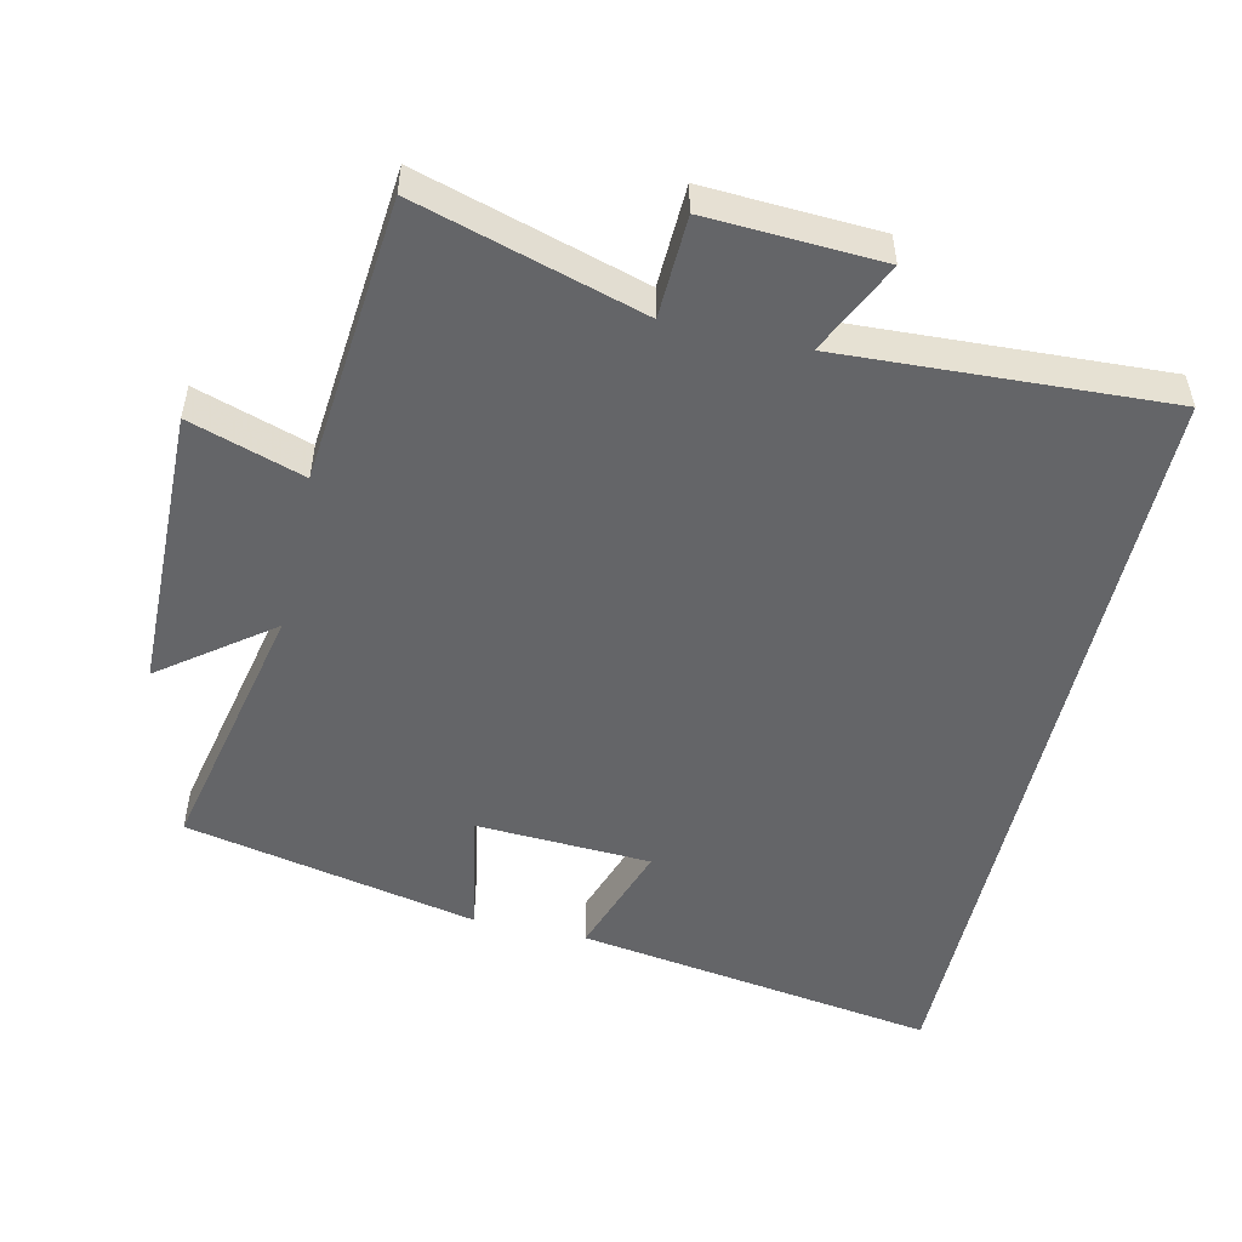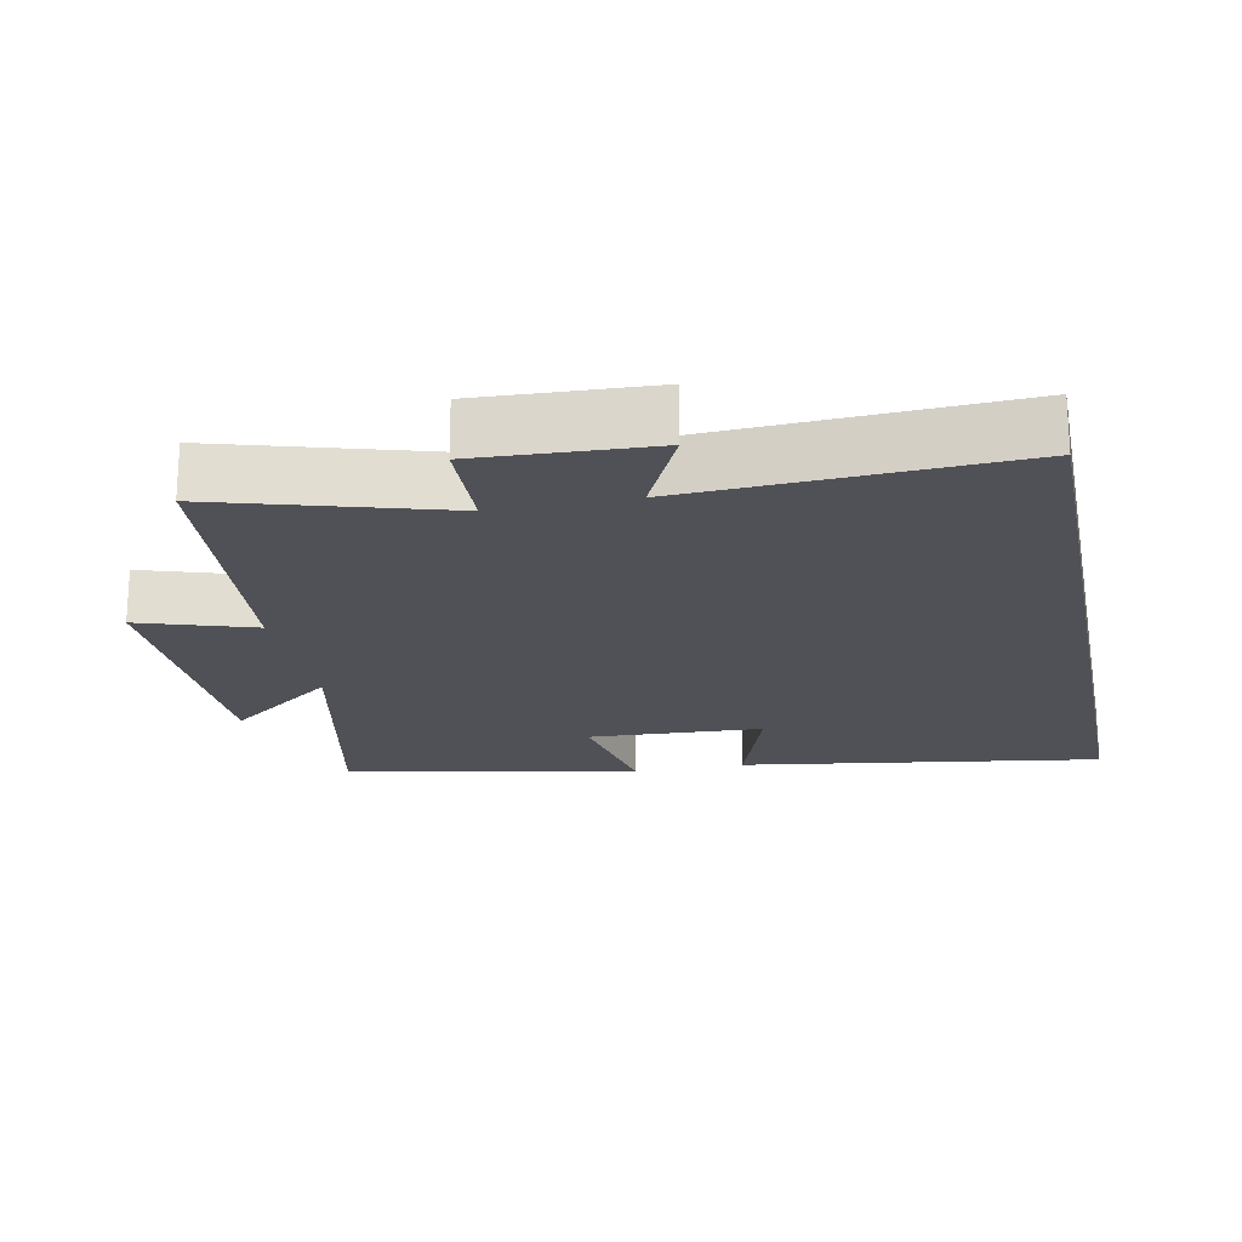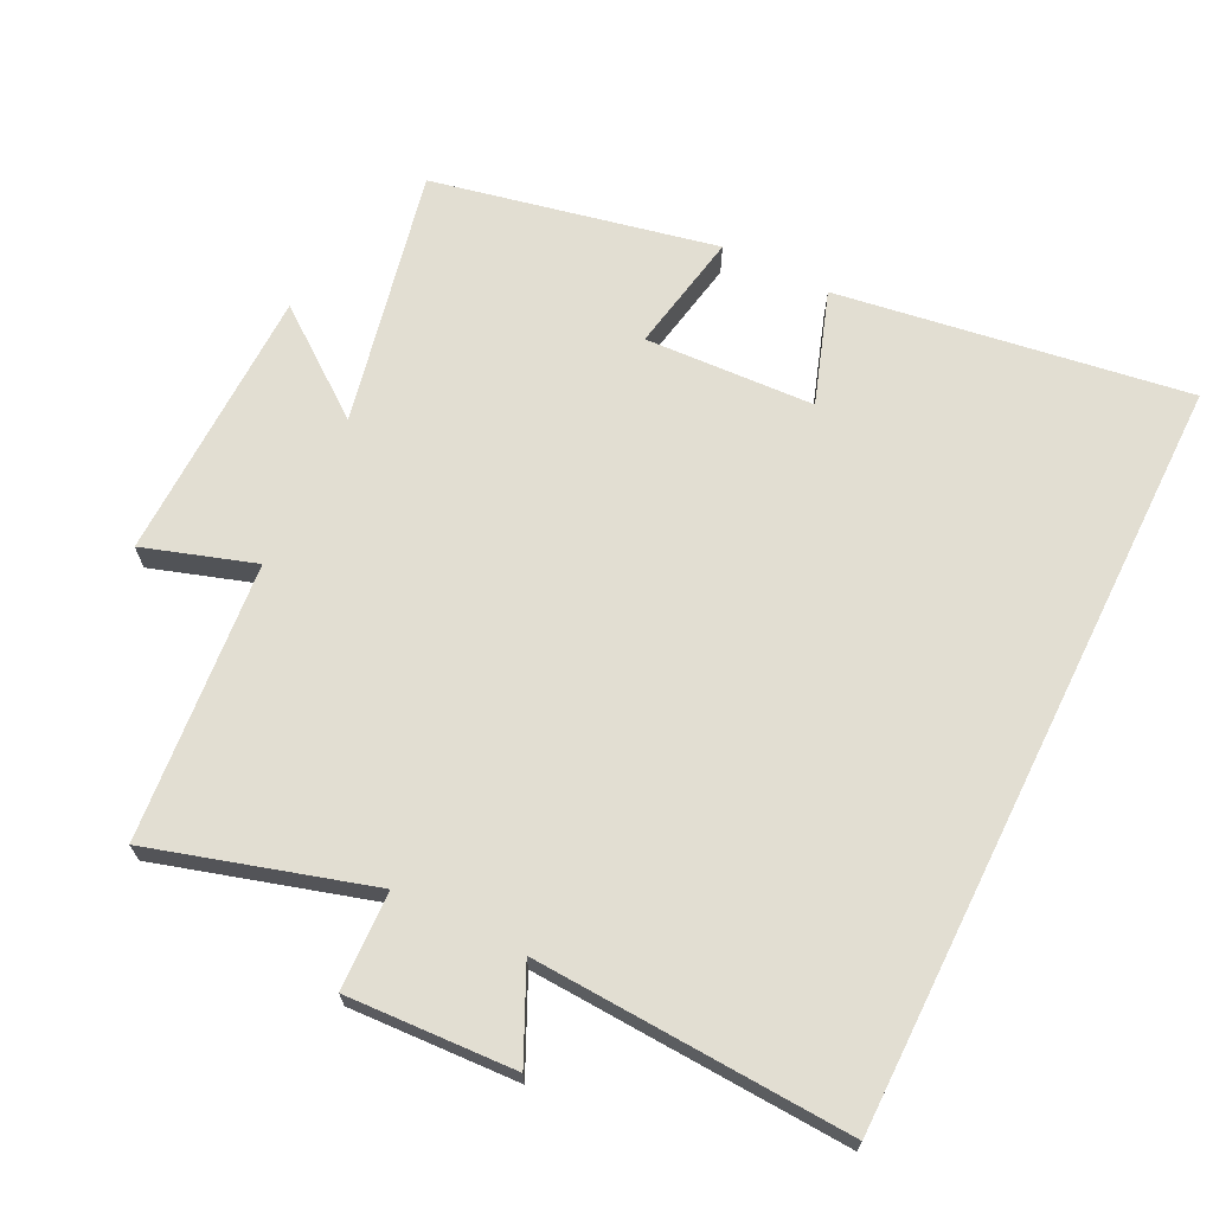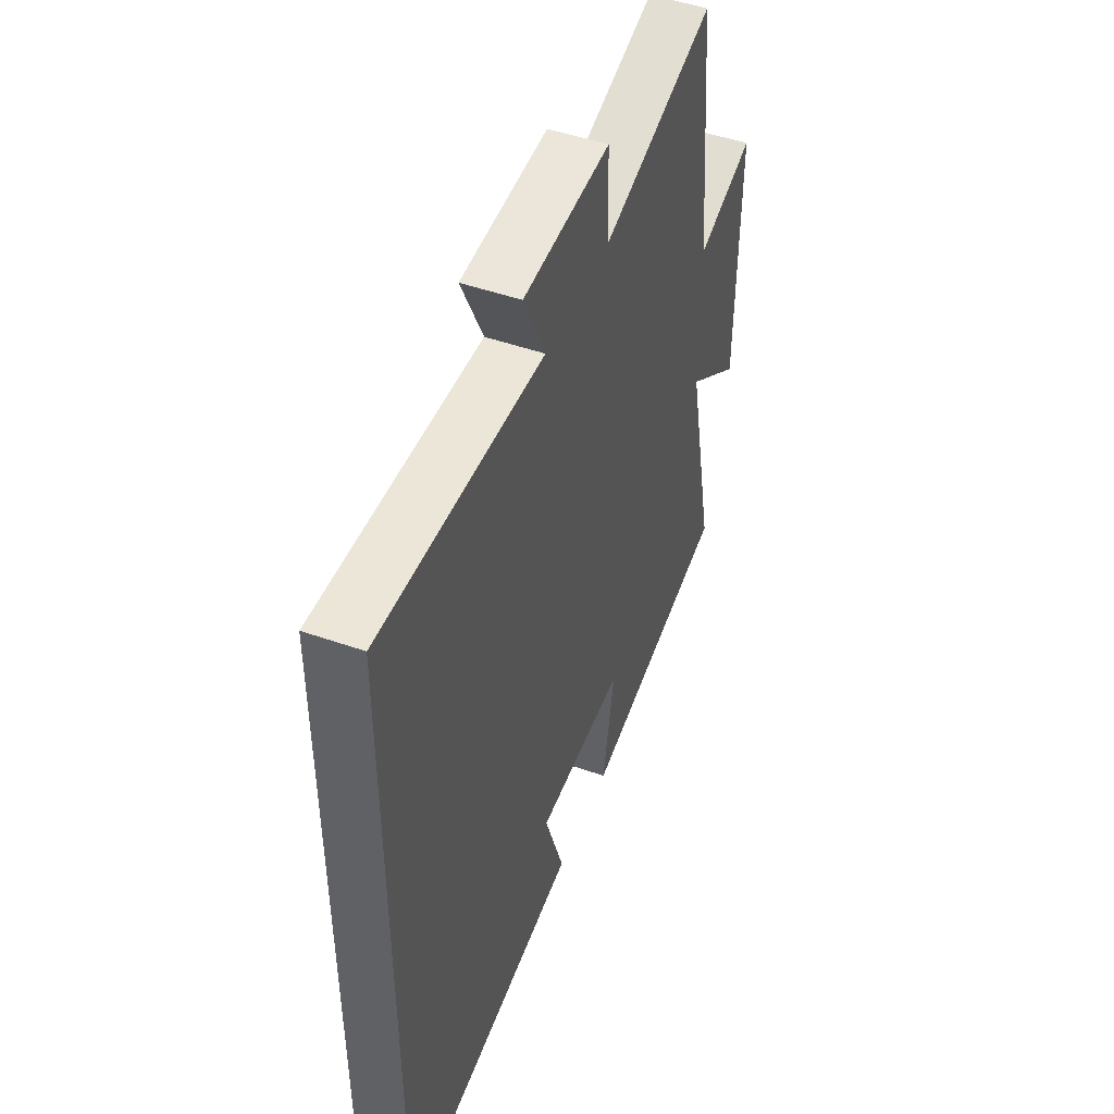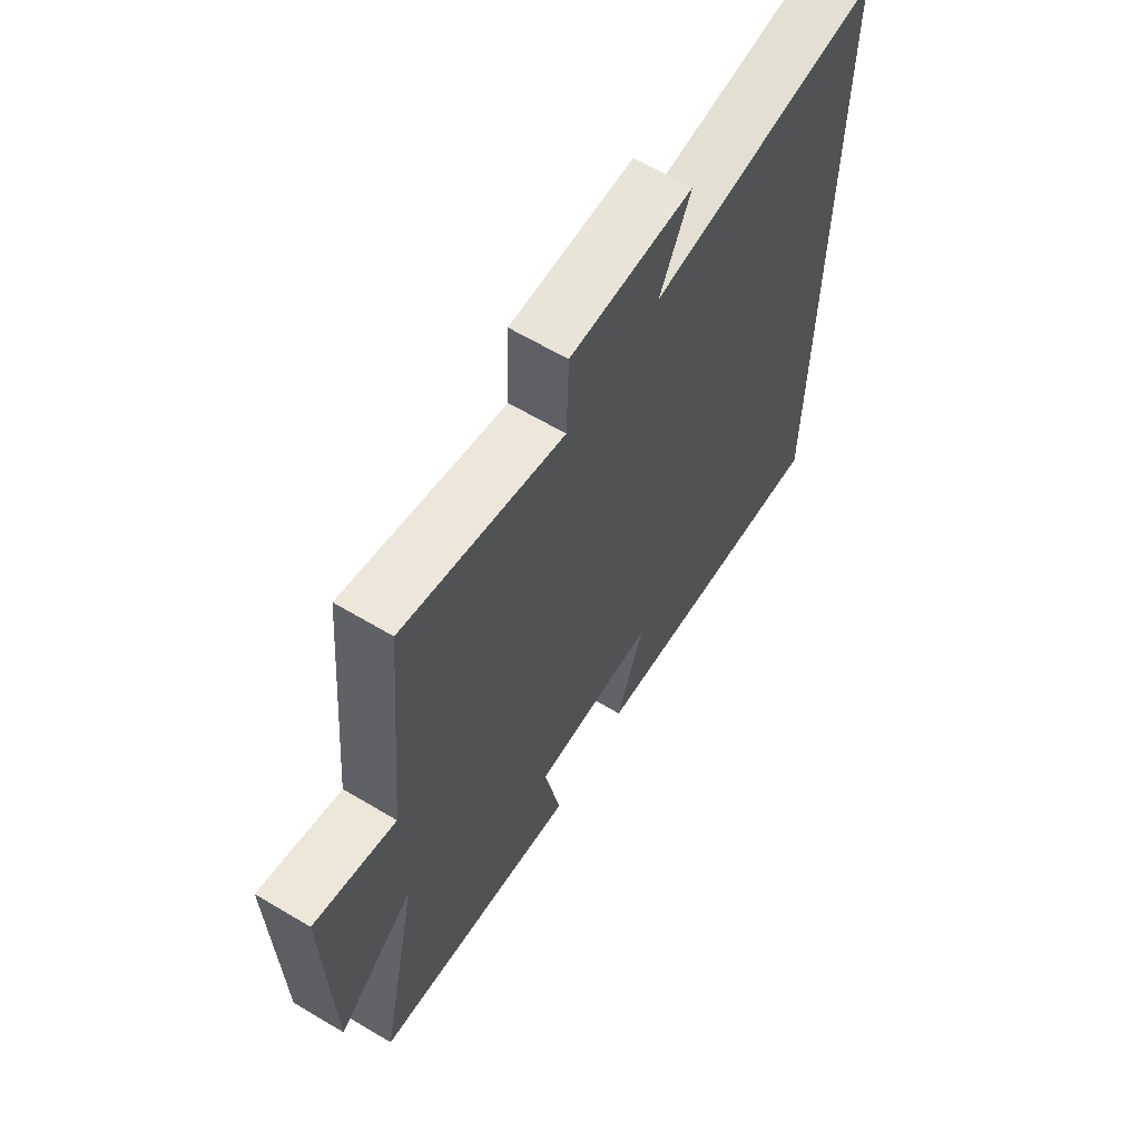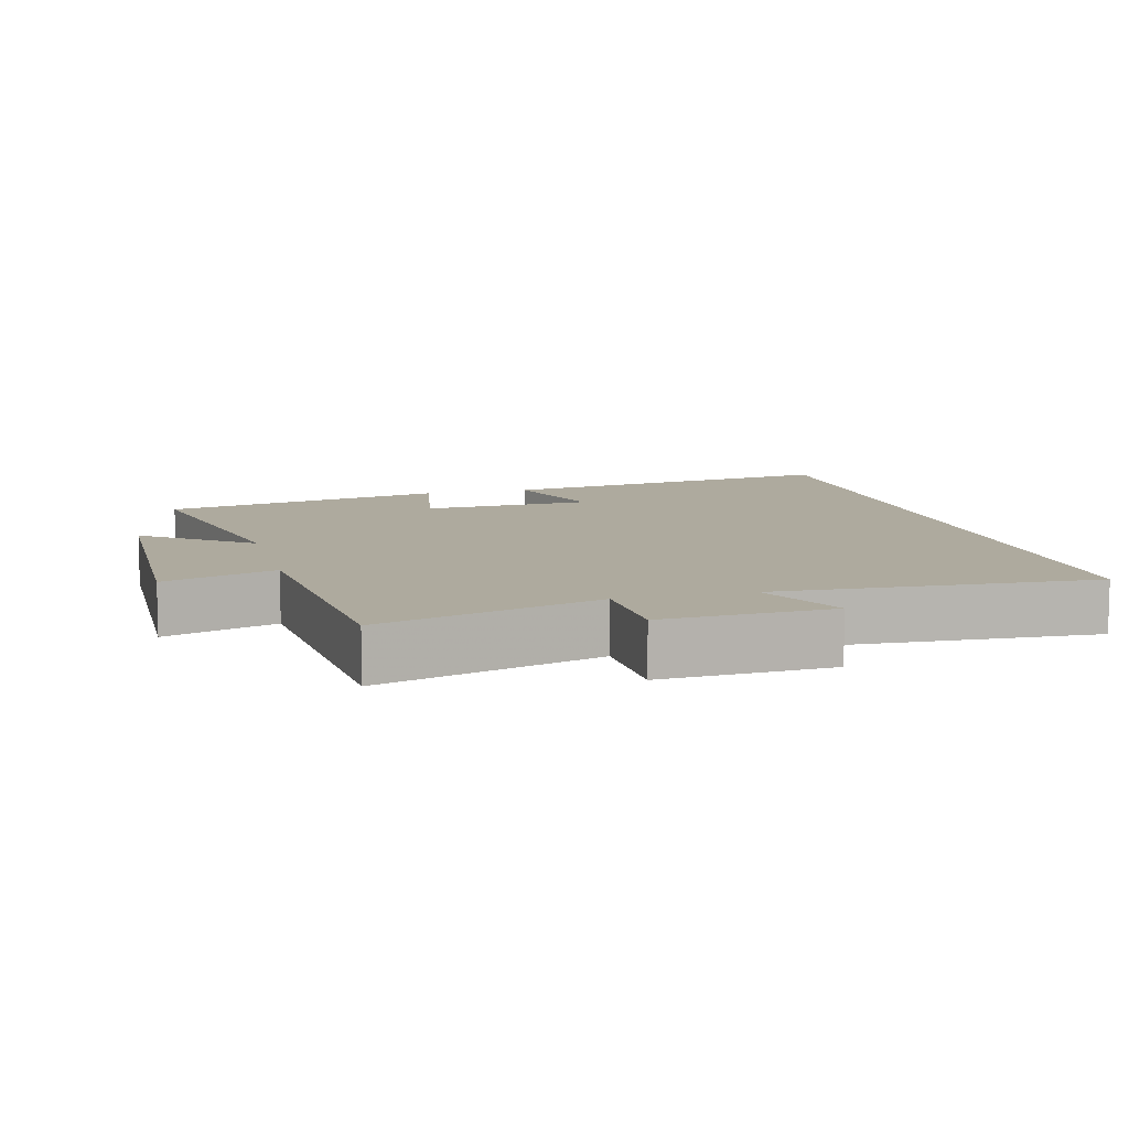
<metadata>
{"format":"obj","ext":"obj","renderer":"f3d","projection":"perspective","resolution":1024,"background":"white","views":[{"elev":-51.5,"azim":-12.9,"up":"+Y"},{"elev":-20.3,"azim":11.5,"up":"+Y"},{"elev":67.9,"azim":26.3,"up":"+Y"},{"elev":48.5,"azim":111.4,"up":"+Z"},{"elev":63.8,"azim":-59.0,"up":"+Z"},{"elev":9.3,"azim":-14.6,"up":"+Y"}]}
</metadata>
<code>
v 0.5 0.07 -0.576
v -0.009 0.07 -0.5
v 0.046 0.07 -0.337
v -0.2 0.07 -0.325
v -0.167 0.07 -0.5
v -0.579 0.07 -0.414
v -0.5 0.07 -0.042
v -0.653 0.07 -0.158
v -0.661 0.07 0.242
v -0.5 0.07 0.19
v -0.463 0.07 0.593
v -0.146 0.07 0.5
v -0.141 0.07 0.642
v 0.103 0.07 0.63
v 0.042 0.07 0.5
v 0.5 0.07 0.524
v 0.5 0 -0.576
v -0.009 0 -0.5
v 0.046 0 -0.337
v -0.2 0 -0.325
v -0.167 0 -0.5
v -0.579 0 -0.414
v -0.5 0 -0.042
v -0.653 0 -0.158
v -0.661 0 0.242
v -0.5 0 0.19
v -0.463 0 0.593
v -0.146 0 0.5
v -0.141 0 0.642
v 0.103 0 0.63
v 0.042 0 0.5
v 0.5 0 0.524
f 15 16 1
f 12 13 14 15
f 12 15 1
f 10 11 12 1
f 7 8 9 10
f 7 10 1
f 4 5 6 7
f 3 4 7
f 3 7 1
f 1 2 3
f 17 32 31
f 31 30 29 28
f 17 31 28
f 17 28 27 26
f 26 25 24 23
f 17 26 23
f 23 22 21 20
f 23 20 19
f 17 23 19
f 19 18 17
f 1 17 18 2
f 2 18 19 3
f 3 19 20 4
f 4 20 21 5
f 5 21 22 6
f 6 22 23 7
f 7 23 24 8
f 8 24 25 9
f 9 25 26 10
f 10 26 27 11
f 11 27 28 12
f 12 28 29 13
f 13 29 30 14
f 14 30 31 15
f 15 31 32 16
f 16 32 17 1

</code>
